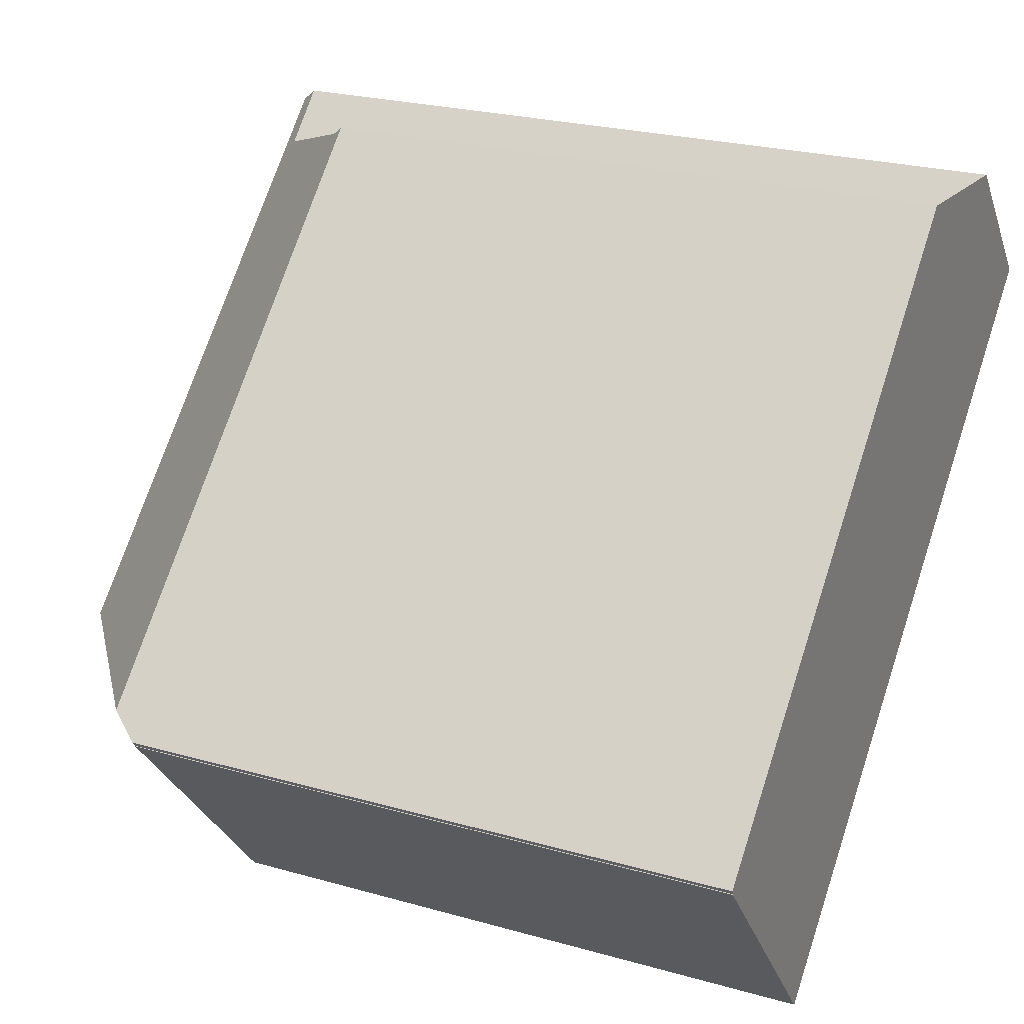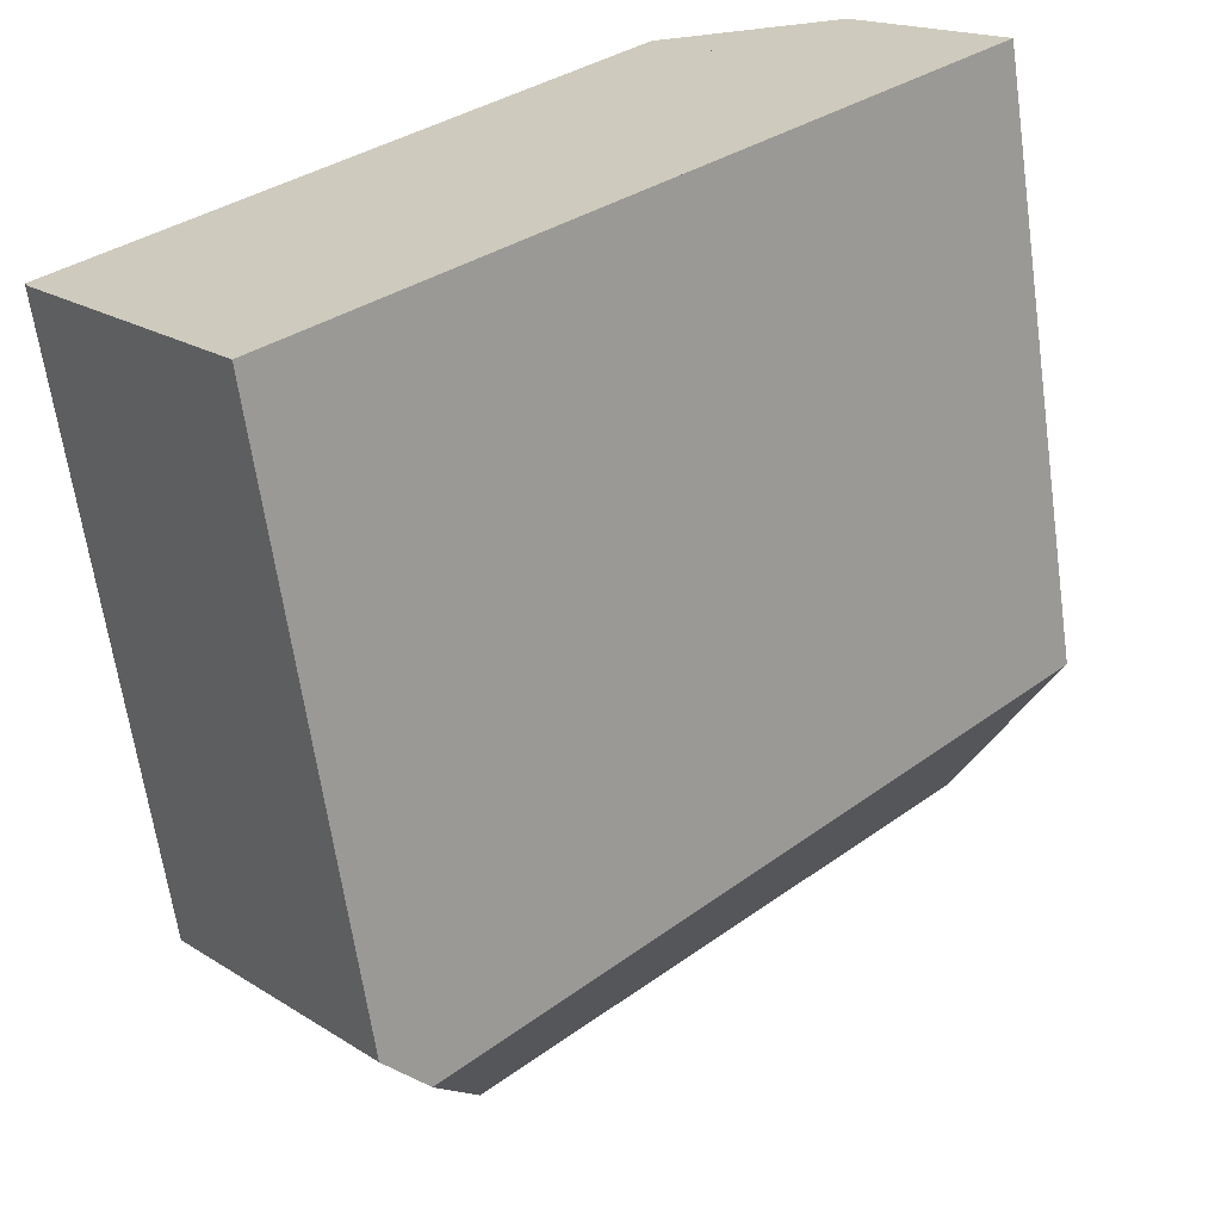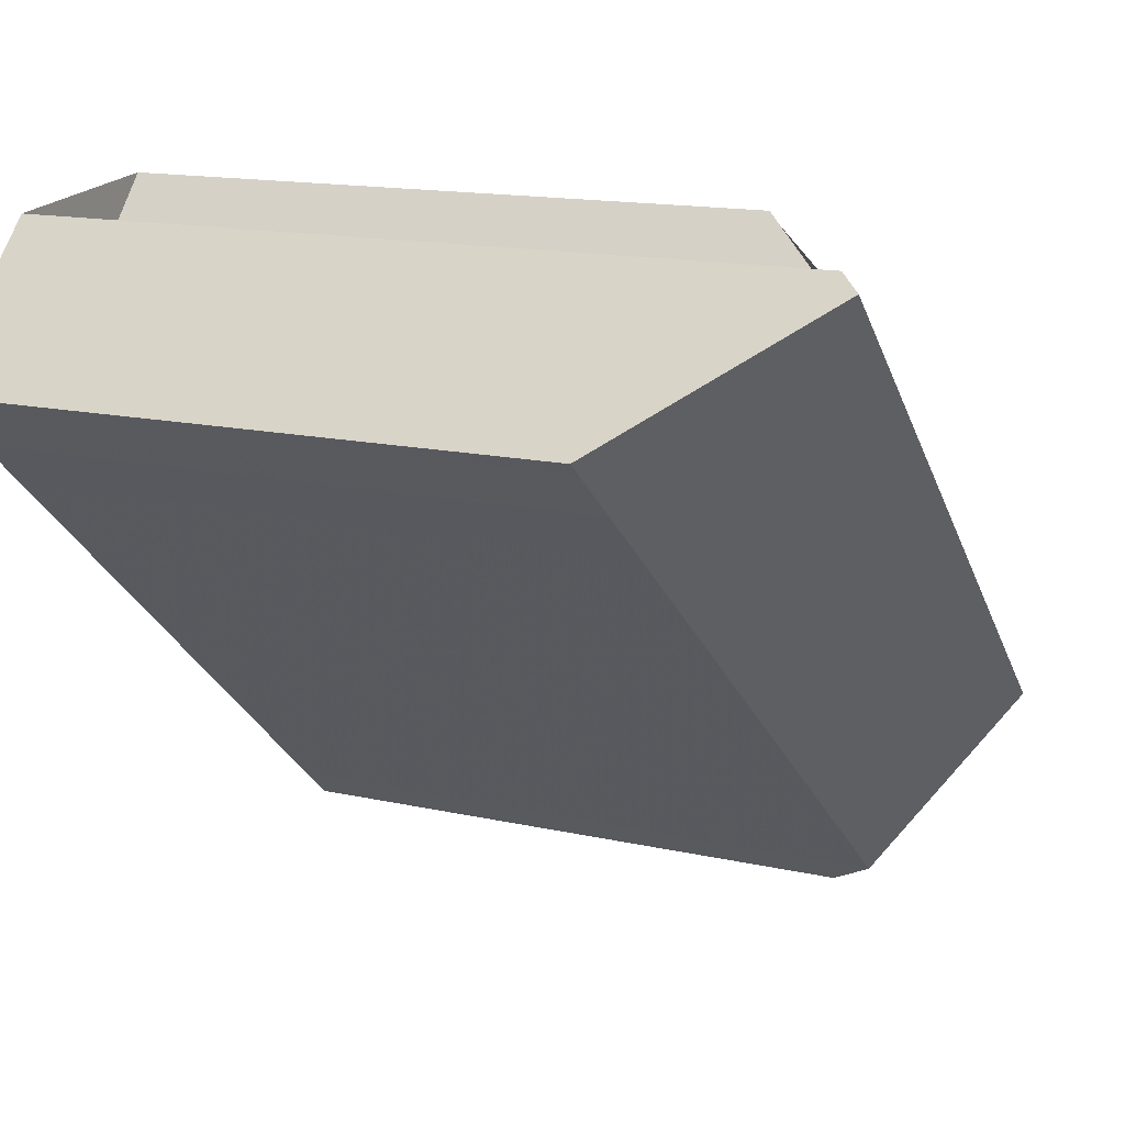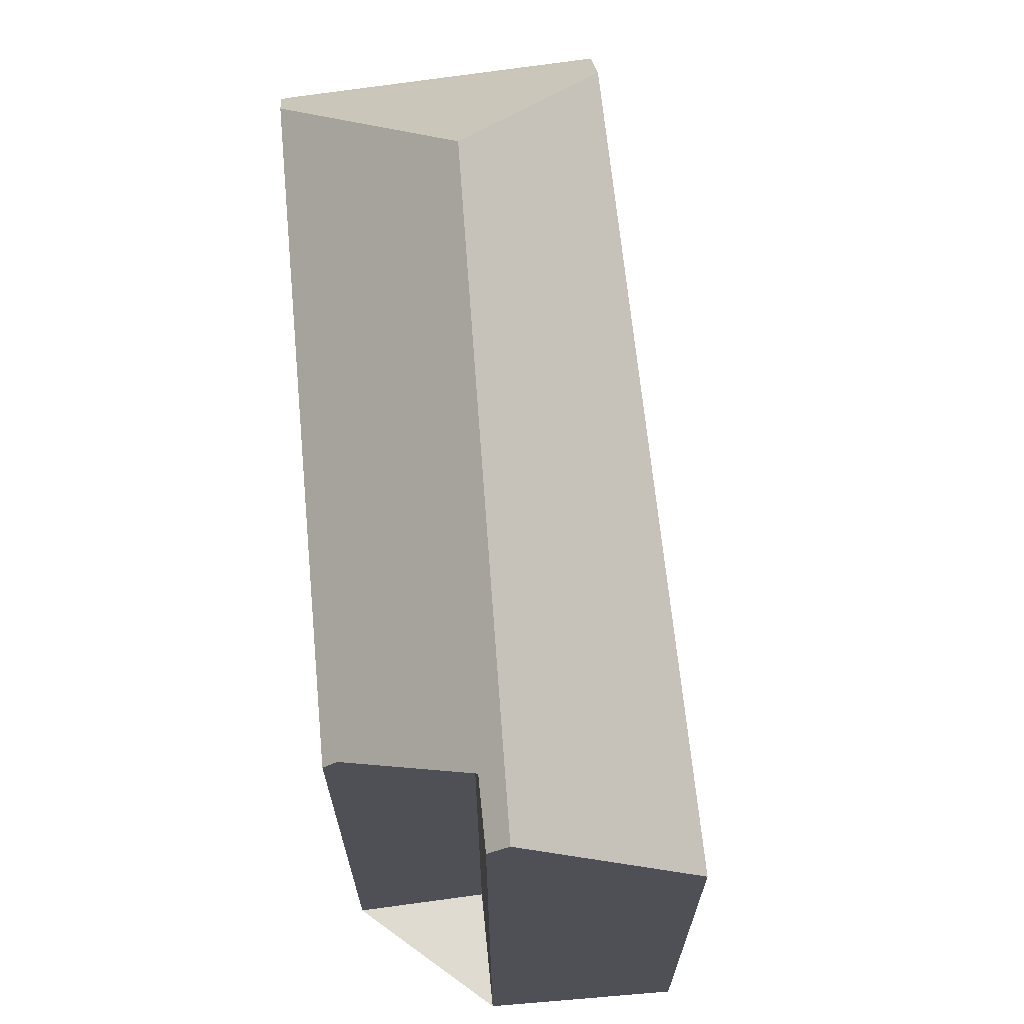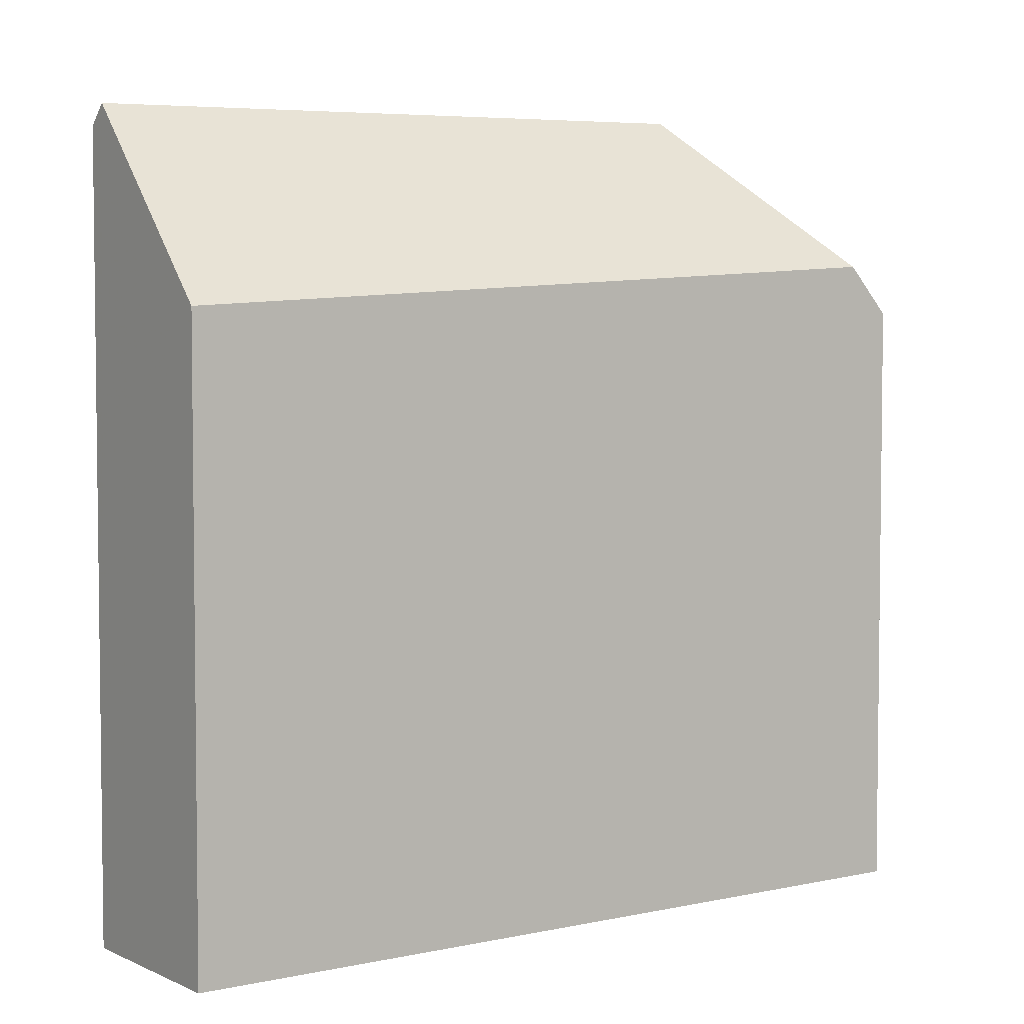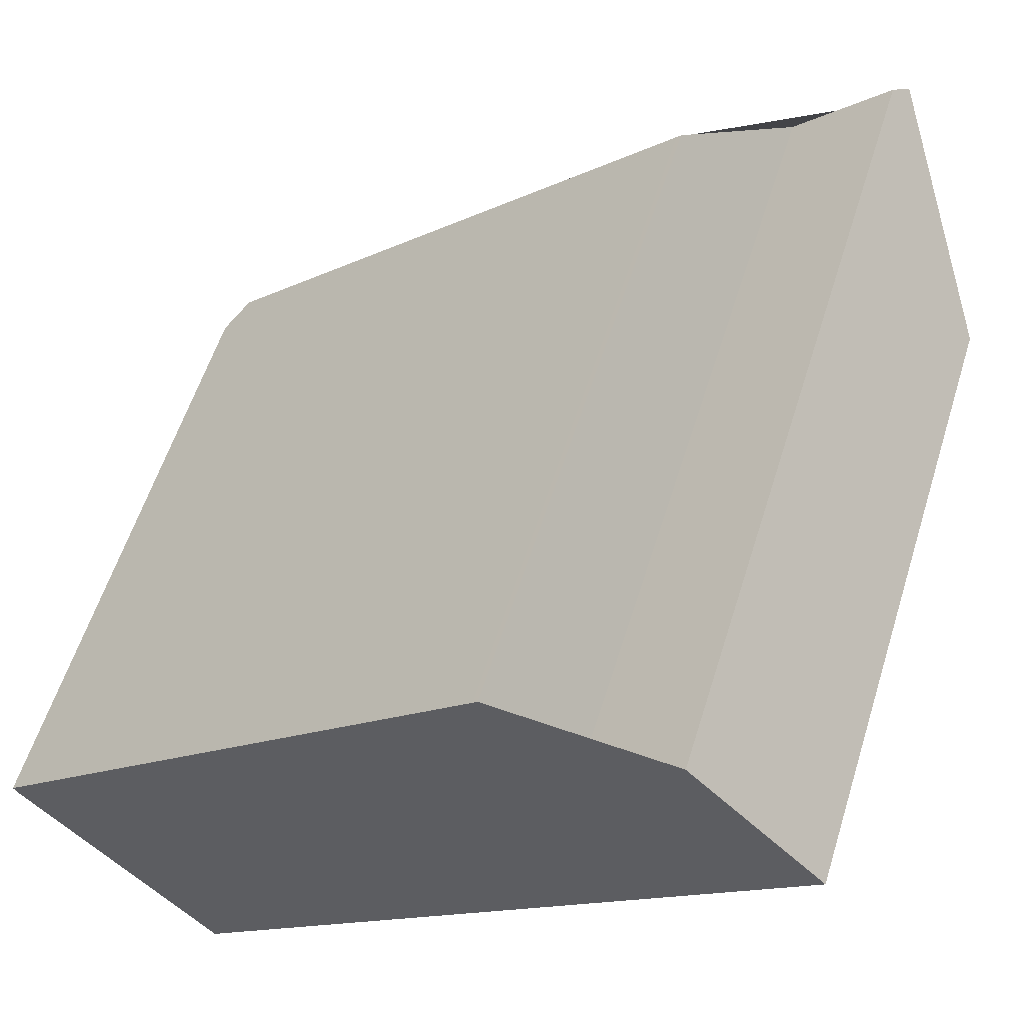
<metadata>
{"format":"obj","ext":"obj","renderer":"f3d","projection":"perspective","resolution":1024,"background":"white","views":[{"elev":24.3,"azim":115.1,"up":"+Y"},{"elev":-64.6,"azim":-171.9,"up":"+Y"},{"elev":14.5,"azim":-63.6,"up":"+Y"},{"elev":70.0,"azim":-138.1,"up":"+Z"},{"elev":4.7,"azim":-77.7,"up":"+Z"},{"elev":57.8,"azim":-162.7,"up":"+Y"}]}
</metadata>
<code>
v -593 -844.3 10.62
v -591.7 -845.5 10.59
v -590.5 -844.1 8.789
v -594.8 -846.2 8.341
v -583.6 -850.5 8.329
v -583.7 -850.6 8.318
v -583.7 -850.6 8.305
v -586.3 -853.8 8.215
v -593.2 -844.5 10.88
v -583.9 -850.2 8.737
v -586.8 -850.6 10.96
v -591.8 -845.8 10.9
v -590.5 -844.1 8.789
v -592.5 -845.2 10.89
v -593 -844.7 10.89
v -593.2 -844.5 10.88
v -583.9 -850.2 8.737
v -586.8 -850.6 10.96
v -591.8 -845.8 10.9
v -592.5 -845.2 10.89
v -593 -844.7 10.89
v -586.8 -853.4 8.887
v -586.8 -850.6 10.96
v -586.8 -853.4 8.887
v -593.3 -847.6 8.445
v -586.3 -853.8 8.215
v -586.8 -853.4 8.897
v -593.3 -847.6 8.455
v -586.8 -853.4 8.897
v -594.8 -846.2 8.351
v -592.3 -844.9 10.6
v -594 -847 8.399
v -594 -847 8.409
v -586.1 -853.6 8.222
v -586.8 -853 9.22
v -593.1 -847.4 8.792
v -586.8 -853 9.22
v -593.8 -846.7 8.746
v -594.6 -846 8.69
v -594.4 -846.2 8.703
v -592.8 -844.5 10.61
v -594.6 -846.4 8.365
v -594.6 -846.4 8.355
v -583.9 -850.3 8.746
v -583.7 -850.5 8.328
v -583.9 -850.3 8.746
v -590.5 -844.1 8.798
v -590.5 -844.1 8.799
v -583.7 -850.5 8.4
v -583.7 -850.5 8.399
v -586.2 -853.5 8.316
v -586.4 -853.7 8.309
v -586.4 -853.8 8.308
v -592.8 -844.5 10.61
v -593 -844.3 10.62
v -593 -844.3 -1.776e-15
v -592.8 -844.5 0
v -590.5 -844.1 8.799
v -591.7 -845.5 10.59
v -591.7 -845.5 -1.776e-15
v -590.5 -844.1 0
v -590.5 -844.1 8.789
v -590.5 -844.1 8.789
v -590.5 -844.1 0
v -590.5 -844.1 1.776e-15
v -594.8 -846.2 8.351
v -594.8 -846.2 8.341
v -594.8 -846.2 1.776e-15
v -594.8 -846.2 0
v -583.7 -850.5 8.328
v -583.6 -850.5 8.329
v -583.6 -850.5 0
v -583.7 -850.5 0
v -583.7 -850.6 8.305
v -583.7 -850.6 8.318
v -583.7 -850.6 0
v -583.7 -850.6 -1.776e-15
v -586.1 -853.6 8.222
v -583.7 -850.6 8.305
v -583.7 -850.6 -1.776e-15
v -586.1 -853.6 0
v -586.4 -853.8 8.308
v -586.3 -853.8 8.215
v -586.3 -853.8 0
v -586.4 -853.8 0
v -593 -844.3 10.62
v -593.2 -844.5 10.88
v -593.2 -844.5 0
v -593 -844.3 -1.776e-15
v -583.9 -850.2 8.737
v -590.5 -844.1 8.789
v -590.5 -844.1 1.776e-15
v -583.9 -850.2 0
v -583.7 -850.5 8.4
v -583.9 -850.2 8.737
v -583.9 -850.2 0
v -583.7 -850.5 0
v -593.3 -847.6 8.445
v -586.8 -853.4 8.887
v -586.8 -853.4 0
v -593.3 -847.6 0
v -594 -847 8.399
v -593.3 -847.6 8.445
v -593.3 -847.6 0
v -594 -847 0
v -586.3 -853.8 8.215
v -586.3 -853.8 8.215
v -586.3 -853.8 0
v -586.3 -853.8 0
v -594.6 -846 8.69
v -594.8 -846.2 8.351
v -594.8 -846.2 0
v -594.6 -846 -1.776e-15
v -591.7 -845.5 10.59
v -592.3 -844.9 10.6
v -592.3 -844.9 0
v -591.7 -845.5 -1.776e-15
v -594.6 -846.4 8.355
v -594 -847 8.399
v -594 -847 0
v -594.6 -846.4 0
v -586.3 -853.8 8.215
v -586.1 -853.6 8.222
v -586.1 -853.6 0
v -586.3 -853.8 0
v -593.2 -844.5 10.88
v -594.6 -846 8.69
v -594.6 -846 -1.776e-15
v -593.2 -844.5 0
v -592.3 -844.9 10.6
v -592.8 -844.5 10.61
v -592.8 -844.5 0
v -592.3 -844.9 0
v -594.8 -846.2 8.341
v -594.6 -846.4 8.355
v -594.6 -846.4 0
v -594.8 -846.2 1.776e-15
v -583.7 -850.6 8.318
v -583.7 -850.5 8.328
v -583.7 -850.5 0
v -583.7 -850.6 0
v -590.5 -844.1 8.789
v -590.5 -844.1 8.799
v -590.5 -844.1 0
v -590.5 -844.1 0
v -583.6 -850.5 8.329
v -583.7 -850.5 8.4
v -583.7 -850.5 0
v -583.6 -850.5 0
v -586.8 -853.4 8.887
v -586.4 -853.8 8.308
v -586.4 -853.8 0
v -586.8 -853.4 0
v -594.8 -846.2 0
v -593 -844.3 0
v -591.7 -845.5 0
v -590.5 -844.1 0
v -583.6 -850.5 0
v -583.7 -850.6 0
v -583.7 -850.6 0
v -586.3 -853.8 0
f 51 35 23 44 50
f 47 13 10 46
f 48 3 13 47
f 29 24 25 28
f 33 28 25 32
f 53 22 27 52
f 37 29 28 36
f 36 28 33 38
f 15 9 1 41
f 43 4 30 42
f 42 30 39 40
f 52 27 35 51
f 36 19 18 37
f 38 20 19 36
f 40 39 16 21
f 21 20 38 40
f 41 31 14 15
f 42 33 32 43
f 40 38 33 42
f 50 44 17 49
f 46 11 12 47
f 47 12 14 31 2 48
f 49 5 45 50
f 50 45 6 7 34 51
f 52 26 8 53
f 51 34 26 52
f 55 56 57 54
f 59 60 61 58
f 63 64 65 62
f 67 68 69 66
f 71 72 73 70
f 75 76 77 74
f 79 80 81 78
f 83 84 85 82
f 87 88 89 86
f 91 92 93 90
f 95 96 97 94
f 99 100 101 98
f 103 104 105 102
f 107 108 109 106
f 111 112 113 110
f 115 116 117 114
f 119 120 121 118
f 123 124 125 122
f 127 128 129 126
f 131 132 133 130
f 135 136 137 134
f 139 140 141 138
f 143 144 145 142
f 147 148 149 146
f 151 152 153 150
f 155 156 157 158 159 160 161 154

</code>
